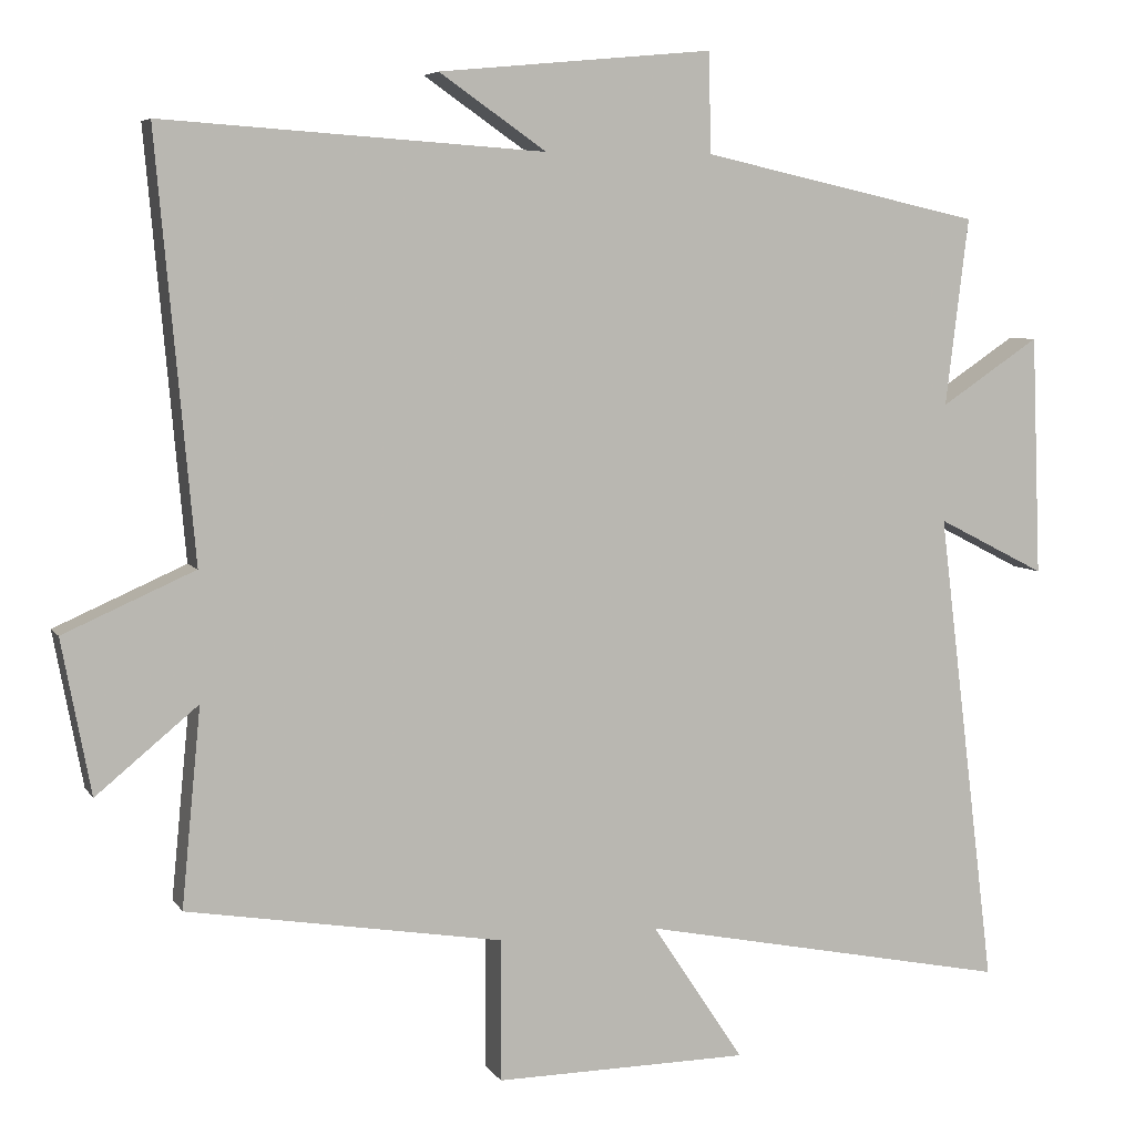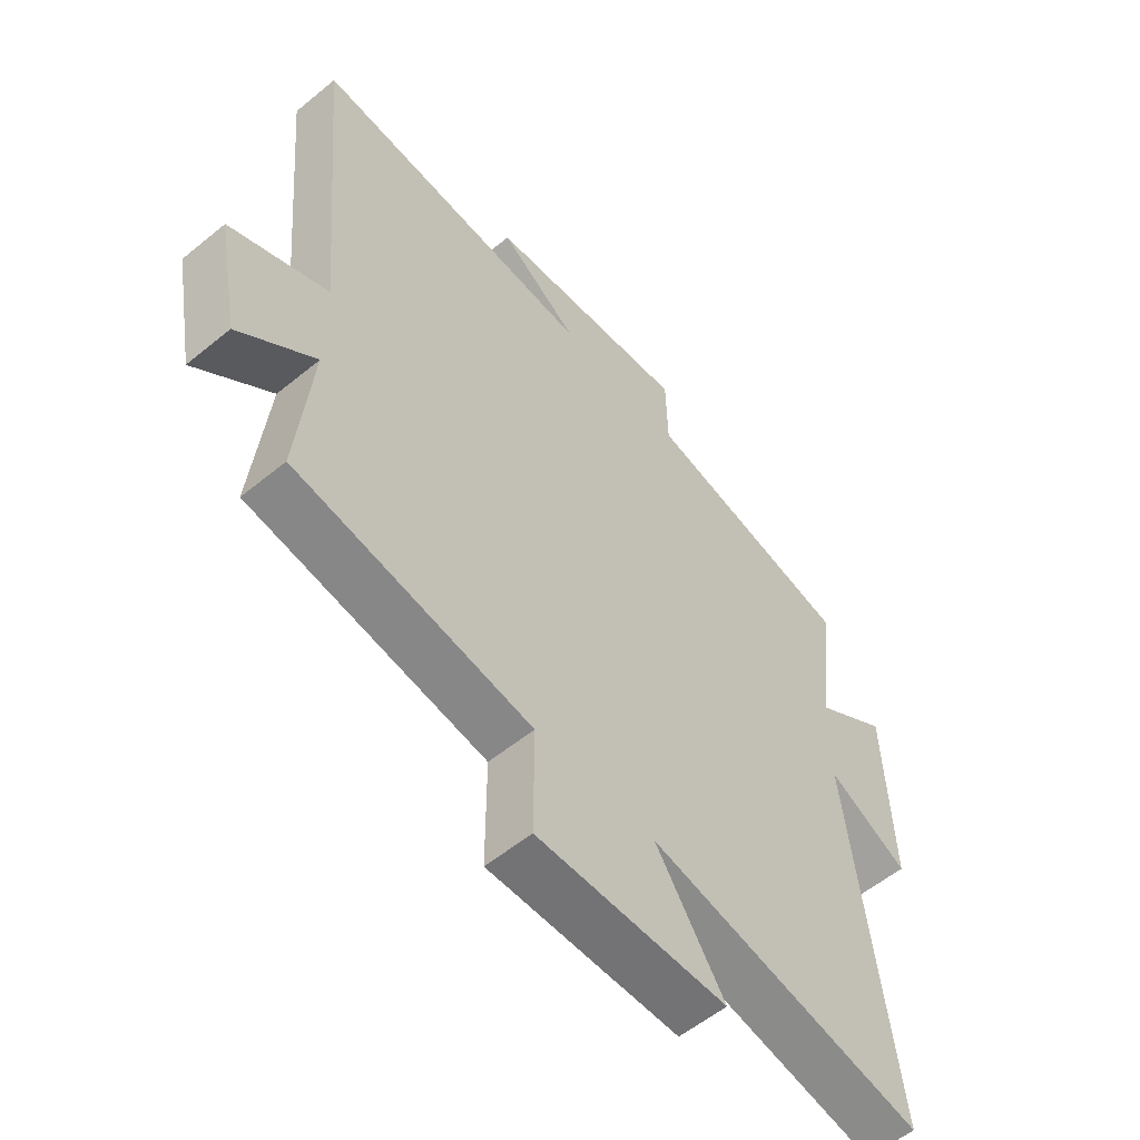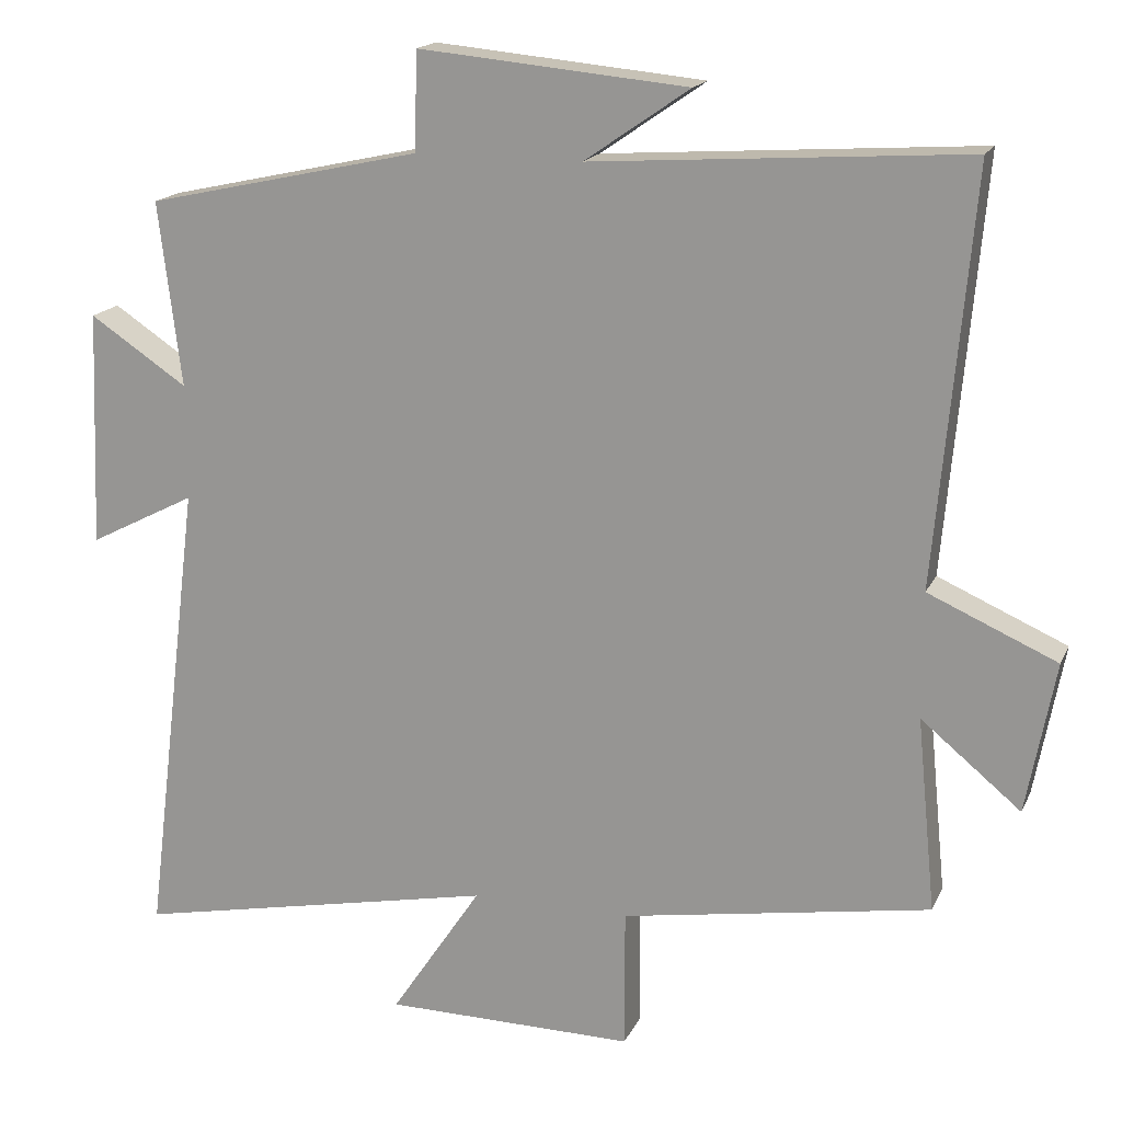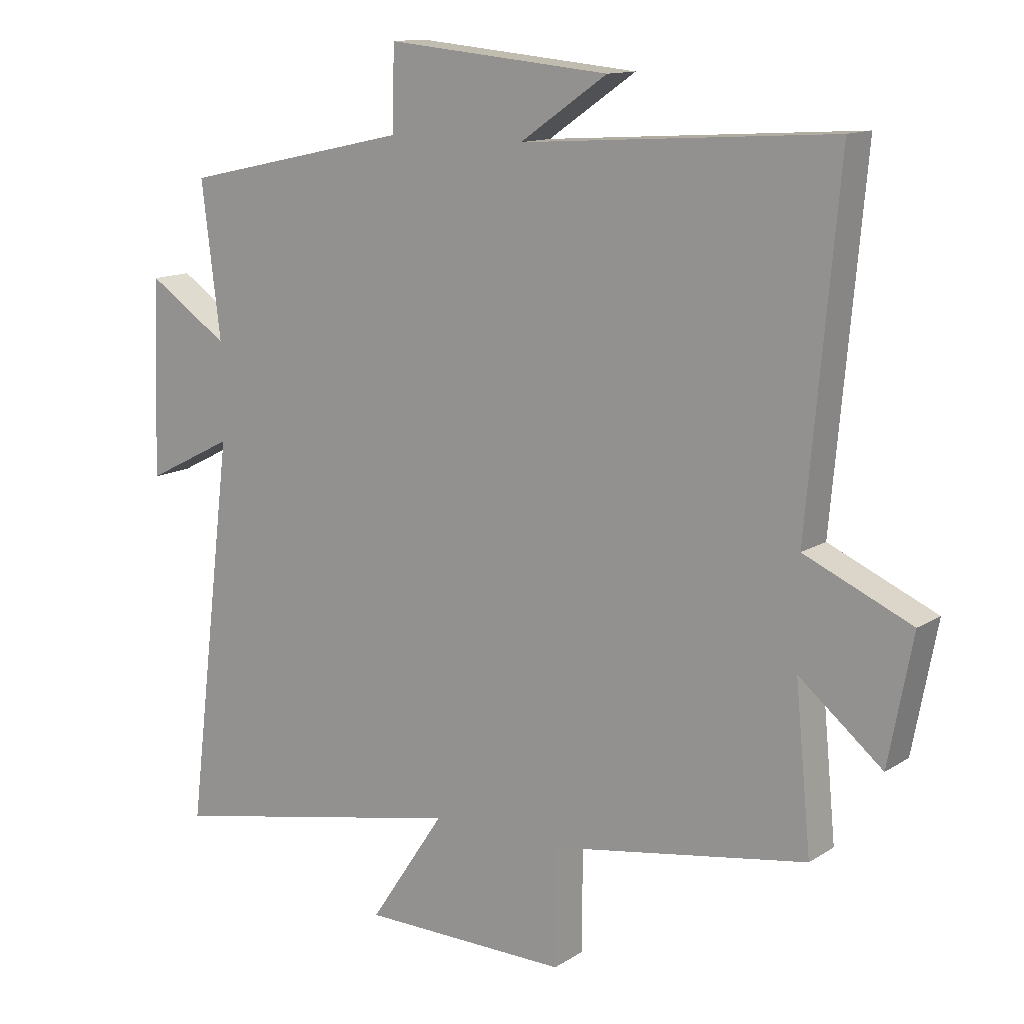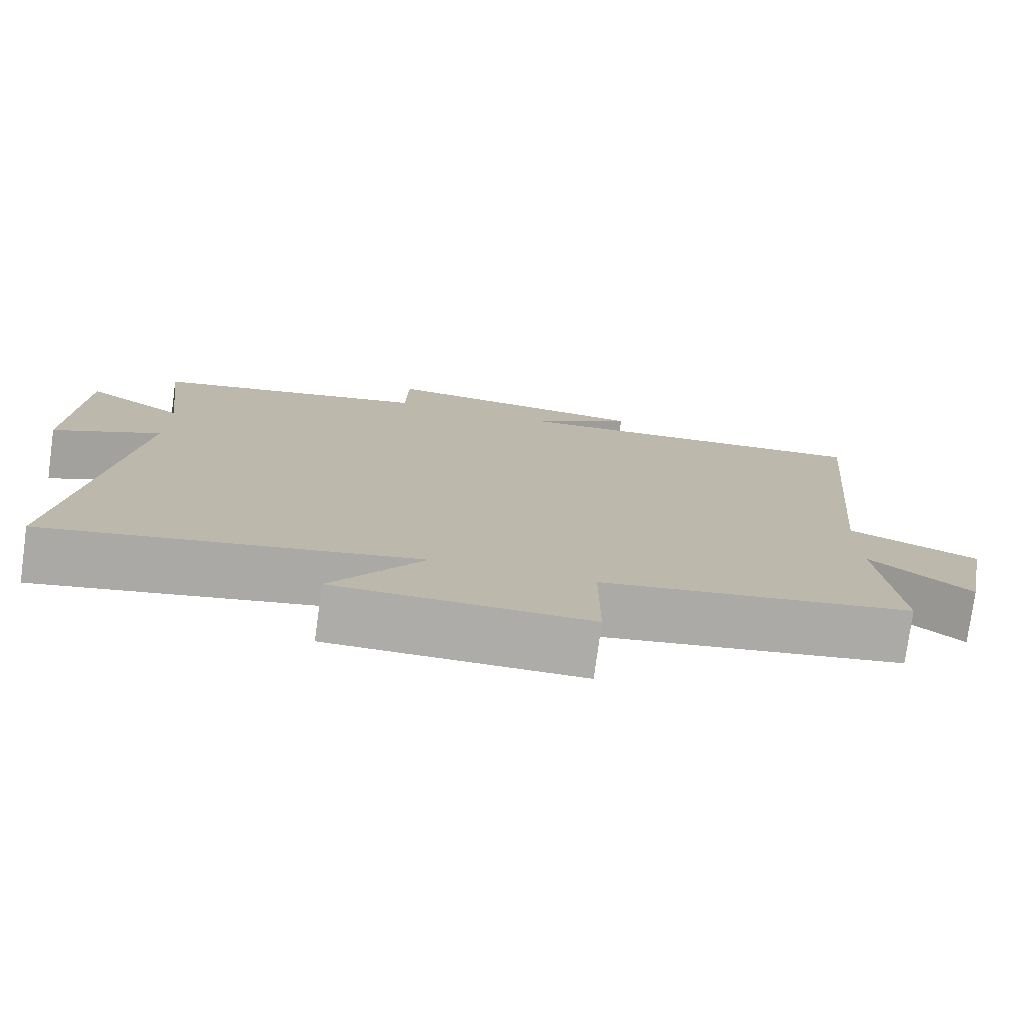
<metadata>
{"format":"obj","ext":"obj","renderer":"f3d","projection":"perspective","resolution":1024,"background":"white","views":[{"elev":6.0,"azim":161.9,"up":"+Z"},{"elev":-56.4,"azim":130.6,"up":"+Z"},{"elev":17.0,"azim":18.4,"up":"+Z"},{"elev":12.9,"azim":35.3,"up":"+Z"},{"elev":-76.9,"azim":-7.8,"up":"+Z"}]}
</metadata>
<code>
v 0.525 0.07 -0.433
v 0.116 0.07 -0.5
v 0.116 0.07 -0.684
v -0.214 0.07 -0.68
v -0.094 0.07 -0.5
v -0.576 0.07 -0.596
v -0.5 0.07 0.022
v -0.641 0.07 -0.05
v -0.629 0.07 0.262
v -0.5 0.07 0.176
v -0.53 0.07 0.42
v -0.166 0.07 0.5
v -0.163 0.07 0.63
v 0.193 0.07 0.596
v 0.054 0.07 0.5
v 0.549 0.07 0.533
v 0.5 0.07 -0.01
v 0.67 0.07 -0.085
v 0.632 0.07 -0.285
v 0.5 0.07 -0.176
v 0.525 0 -0.433
v 0.116 0 -0.5
v 0.116 0 -0.684
v -0.214 0 -0.68
v -0.094 0 -0.5
v -0.576 0 -0.596
v -0.5 0 0.022
v -0.641 0 -0.05
v -0.629 0 0.262
v -0.5 0 0.176
v -0.53 0 0.42
v -0.166 0 0.5
v -0.163 0 0.63
v 0.193 0 0.596
v 0.054 0 0.5
v 0.549 0 0.533
v 0.5 0 -0.01
v 0.67 0 -0.085
v 0.632 0 -0.285
v 0.5 0 -0.176
f 17 18 19 20
f 15 16 17
f 15 17 20
f 12 13 14 15
f 10 11 12 15
f 10 15 20 1
f 7 8 9 10
f 5 6 7
f 5 7 10 1
f 2 3 4 5
f 1 2 5
f 40 39 38 37
f 37 36 35
f 40 37 35
f 35 34 33 32
f 35 32 31 30
f 21 40 35 30
f 30 29 28 27
f 27 26 25
f 21 30 27 25
f 25 24 23 22
f 25 22 21
f 1 21 22 2
f 2 22 23 3
f 3 23 24 4
f 4 24 25 5
f 5 25 26 6
f 6 26 27 7
f 7 27 28 8
f 8 28 29 9
f 9 29 30 10
f 10 30 31 11
f 11 31 32 12
f 12 32 33 13
f 13 33 34 14
f 14 34 35 15
f 15 35 36 16
f 16 36 37 17
f 17 37 38 18
f 18 38 39 19
f 19 39 40 20
f 20 40 21 1

</code>
